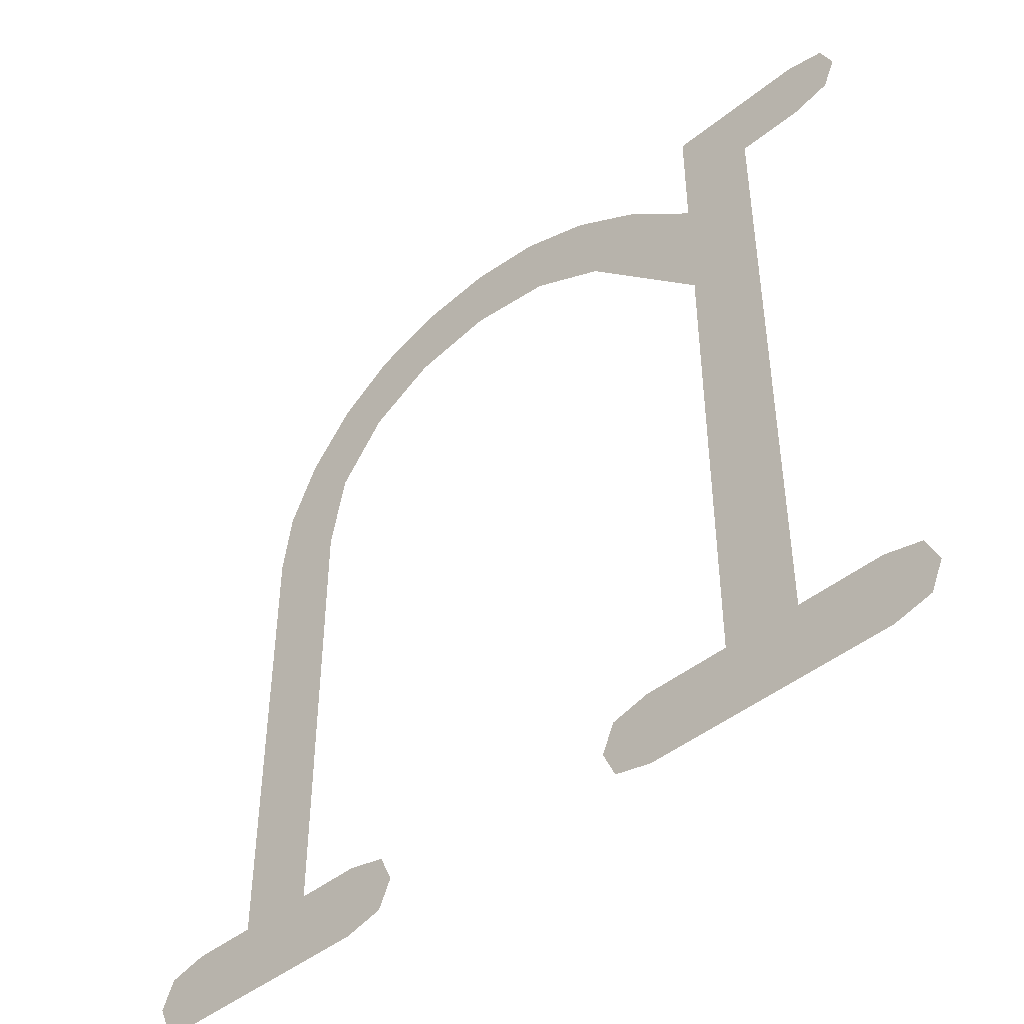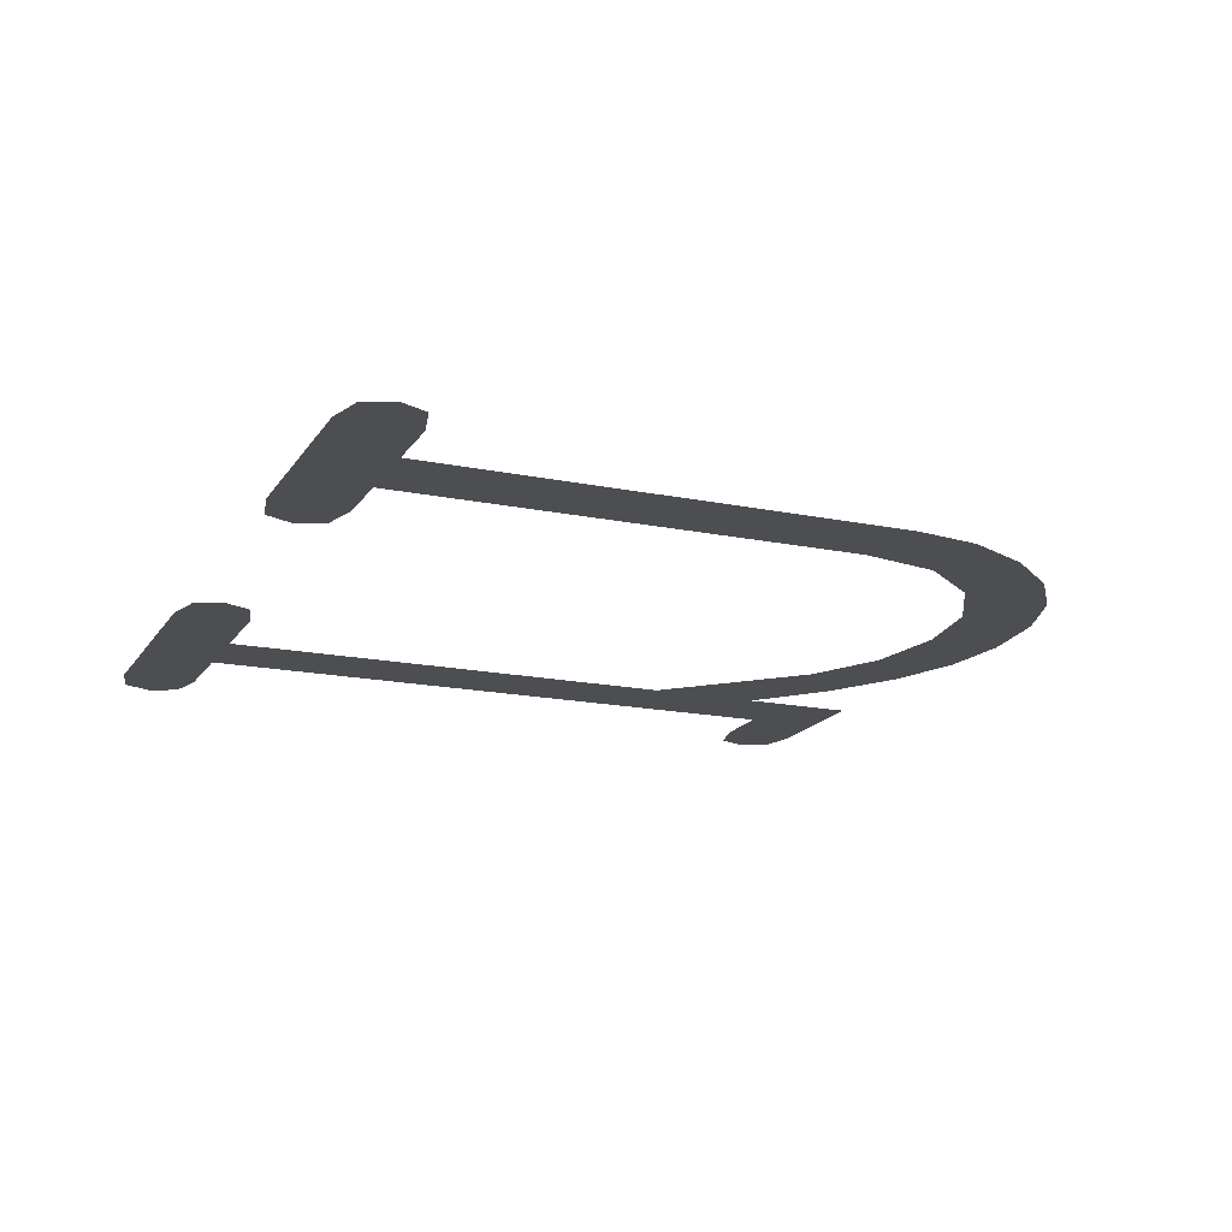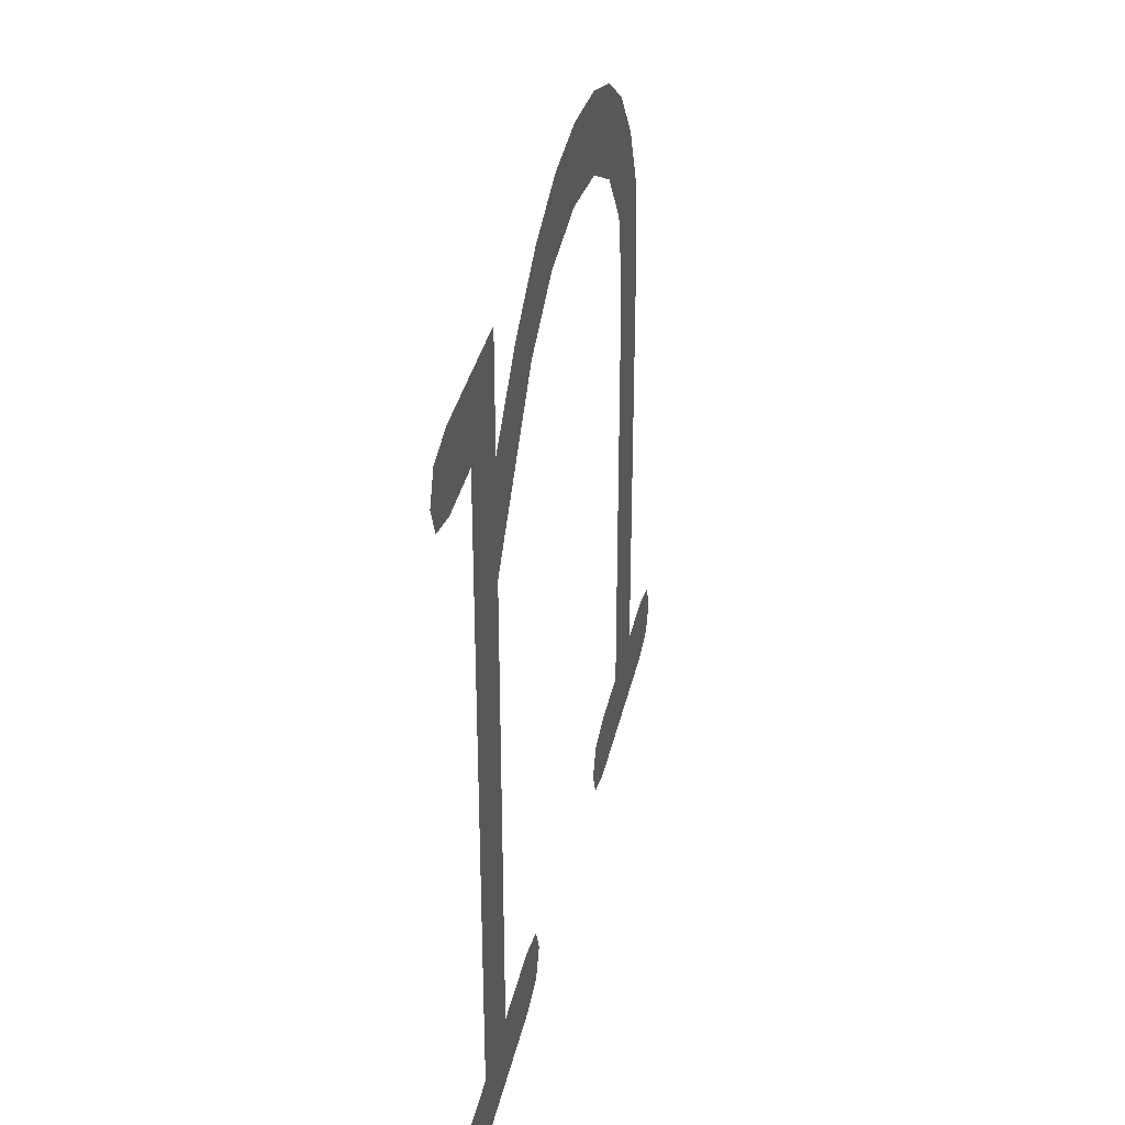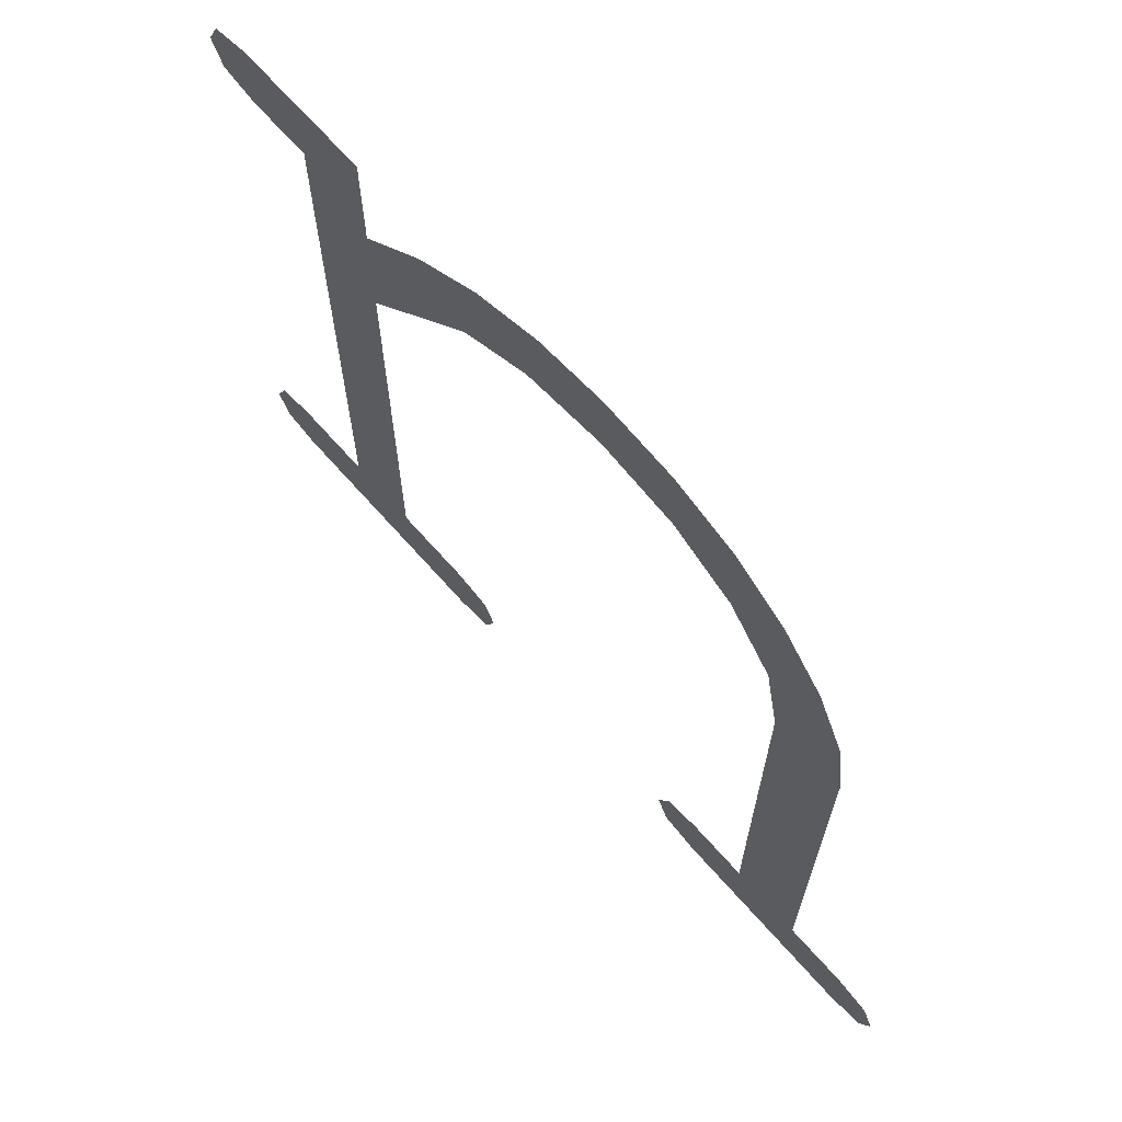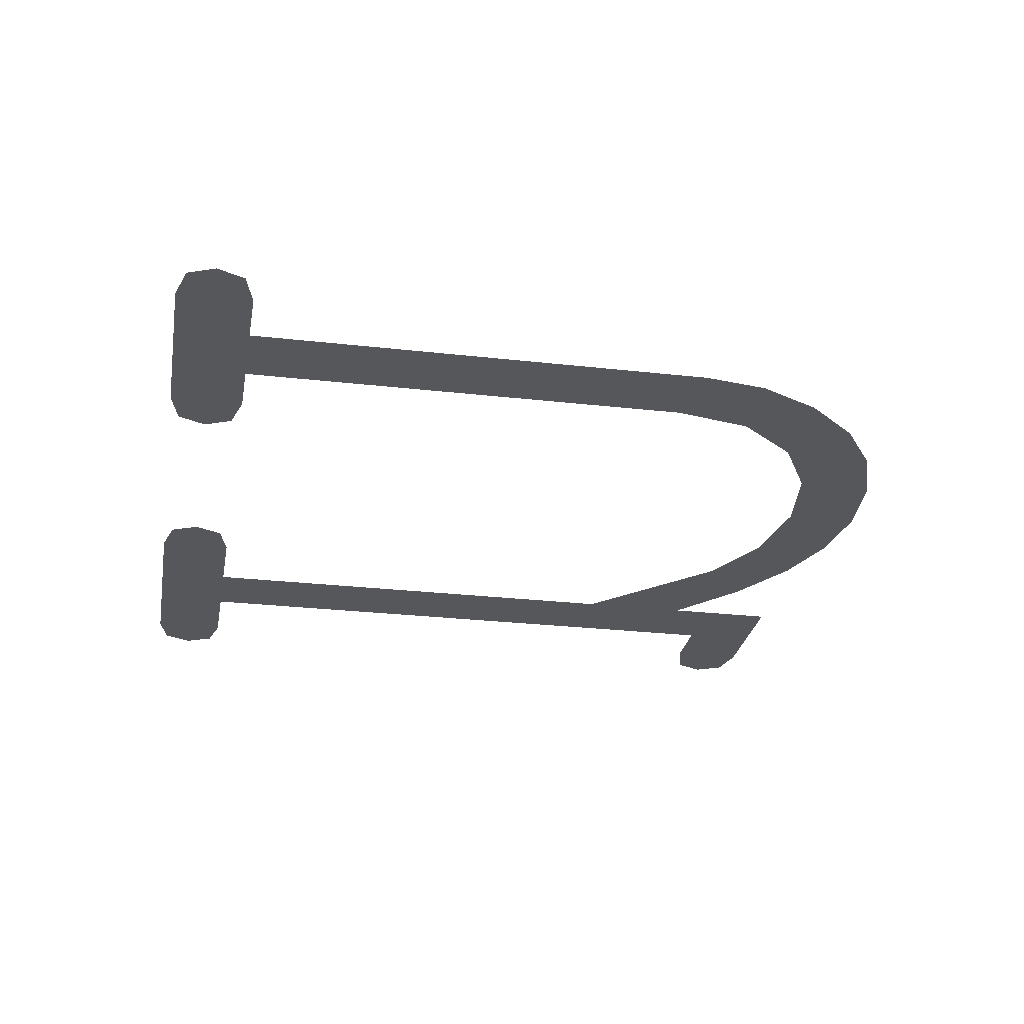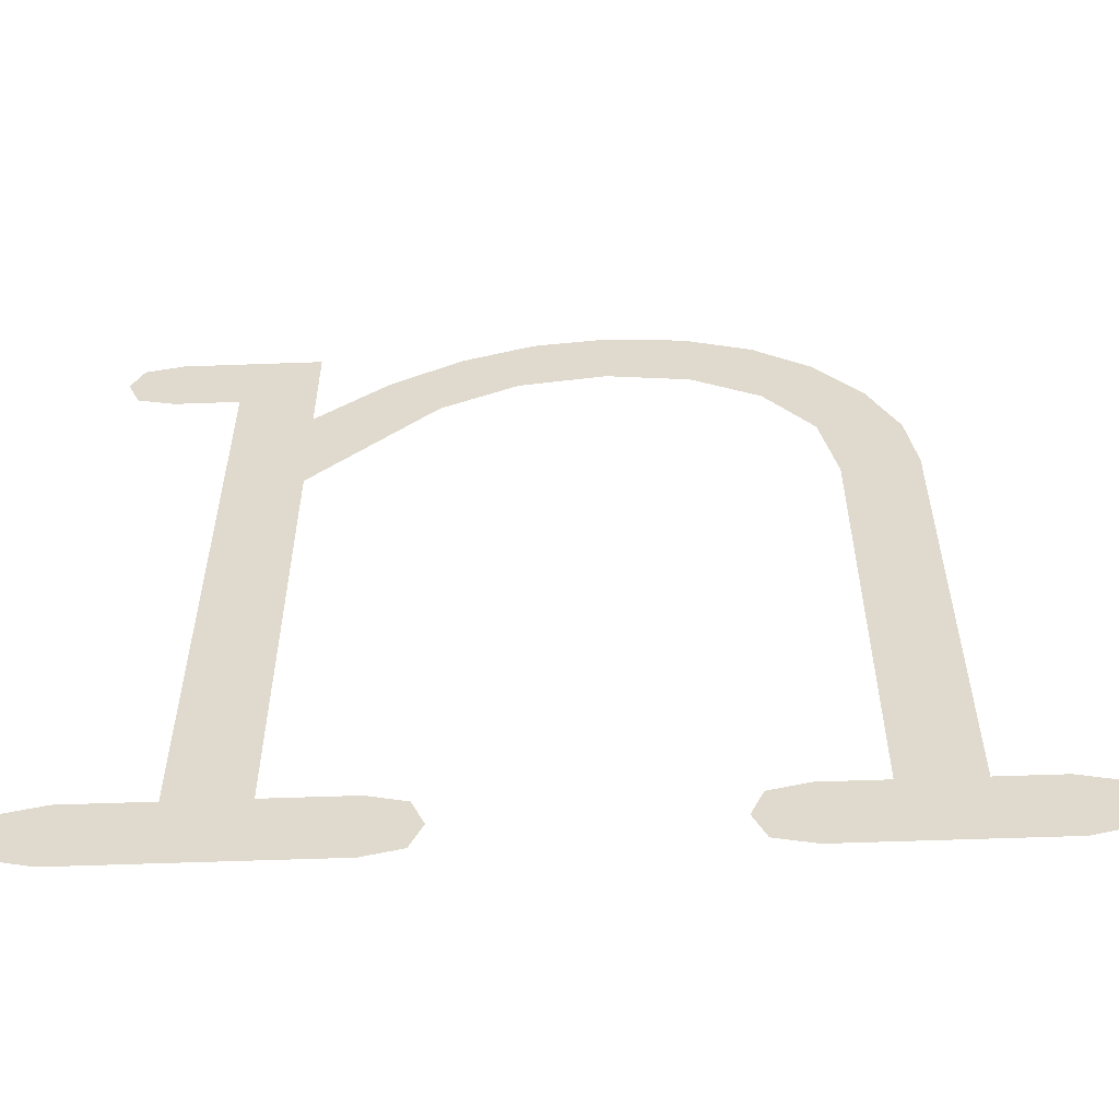
<metadata>
{"format":"obj","ext":"obj","renderer":"f3d","projection":"perspective","resolution":1024,"background":"white","views":[{"elev":-45.8,"azim":-137.4,"up":"+Y"},{"elev":-17.0,"azim":67.5,"up":"+Z"},{"elev":35.1,"azim":-77.9,"up":"+Y"},{"elev":68.1,"azim":48.5,"up":"+Y"},{"elev":-27.2,"azim":80.0,"up":"+Z"},{"elev":-56.6,"azim":2.2,"up":"+Y"}]}
</metadata>
<code>
o mesh42/mesh42-geometry#mesh42-geometry
v 0.03961 0.3302 -0.2538
v 0.03961 0.329 -0.2538
v 0.03934 0.3296 -0.2538
v 0.04039 0.3304 -0.2538
v 0.04039 0.3288 -0.2538
v 0.0433 0.3304 -0.2538
v 0.04172 0.3288 -0.2538
v 0.04172 0.3157 -0.2538
v 0.0433 0.3157 -0.2538
v 0.04507 0.3142 -0.2538
v 0.0433 0.328 -0.2538
v 0.03994 0.3142 -0.2538
v 0.04507 0.3157 -0.2538
v 0.0433 0.3256 -0.2538
v 0.03994 0.3157 -0.2538
v 0.04586 0.3155 -0.2538
v 0.04476 0.3293 -0.2538
v 0.03916 0.3144 -0.2538
v 0.04586 0.3144 -0.2538
v 0.04586 0.3283 -0.2538
v 0.03916 0.3155 -0.2538
v 0.04612 0.315 -0.2538
v 0.04624 0.3302 -0.2538
v 0.03889 0.315 -0.2538
v 0.04745 0.3291 -0.2538
v 0.04775 0.3308 -0.2538
v 0.04925 0.3294 -0.2538
v 0.04927 0.331 -0.2538
v 0.05097 0.3291 -0.2538
v 0.0509 0.3308 -0.2538
v 0.0523 0.3303 -0.2538
v 0.05238 0.3283 -0.2538
v 0.05349 0.3295 -0.2538
v 0.05339 0.3271 -0.2538
v 0.05373 0.3254 -0.2538
v 0.05446 0.3283 -0.2538
v 0.05373 0.3157 -0.2538
v 0.0553 0.3157 -0.2538
v 0.05663 0.3142 -0.2538
v 0.05509 0.327 -0.2538
v 0.05242 0.3142 -0.2538
v 0.05663 0.3157 -0.2538
v 0.0553 0.3257 -0.2538
v 0.05242 0.3157 -0.2538
v 0.05742 0.3155 -0.2538
v 0.05162 0.3144 -0.2538
v 0.05742 0.3144 -0.2538
v 0.05162 0.3155 -0.2538
v 0.05768 0.315 -0.2538
v 0.05135 0.315 -0.2538
f 1 2 3
f 2 1 4
f 3 2 1
f 4 1 2
f 2 4 5
f 5 4 2
f 5 4 6
f 6 4 5
f 5 6 7
f 7 6 5
f 7 6 8
f 8 6 7
f 9 8 6
f 6 8 9
f 10 8 9
f 9 8 10
f 9 6 11
f 11 6 9
f 12 8 10
f 10 8 12
f 10 9 13
f 13 9 10
f 9 11 14
f 14 11 9
f 12 15 8
f 8 15 12
f 10 13 16
f 16 13 10
f 17 14 11
f 11 14 17
f 18 15 12
f 12 15 18
f 10 16 19
f 19 16 10
f 14 17 20
f 20 17 14
f 18 21 15
f 15 21 18
f 19 16 22
f 22 16 19
f 20 17 23
f 23 17 20
f 21 18 24
f 24 18 21
f 20 23 25
f 25 23 20
f 25 23 26
f 26 23 25
f 25 26 27
f 27 26 25
f 27 26 28
f 28 26 27
f 27 28 29
f 29 28 27
f 29 28 30
f 30 28 29
f 29 30 31
f 31 30 29
f 29 31 32
f 32 31 29
f 32 31 33
f 33 31 32
f 32 33 34
f 34 33 32
f 34 33 35
f 35 33 34
f 35 33 36
f 36 33 35
f 35 36 37
f 37 36 35
f 38 37 36
f 36 37 38
f 39 37 38
f 38 37 39
f 38 36 40
f 40 36 38
f 41 37 39
f 39 37 41
f 39 38 42
f 42 38 39
f 38 40 43
f 43 40 38
f 41 44 37
f 37 44 41
f 39 42 45
f 45 42 39
f 46 44 41
f 41 44 46
f 39 45 47
f 47 45 39
f 46 48 44
f 44 48 46
f 47 45 49
f 49 45 47
f 48 46 50
f 50 46 48

</code>
